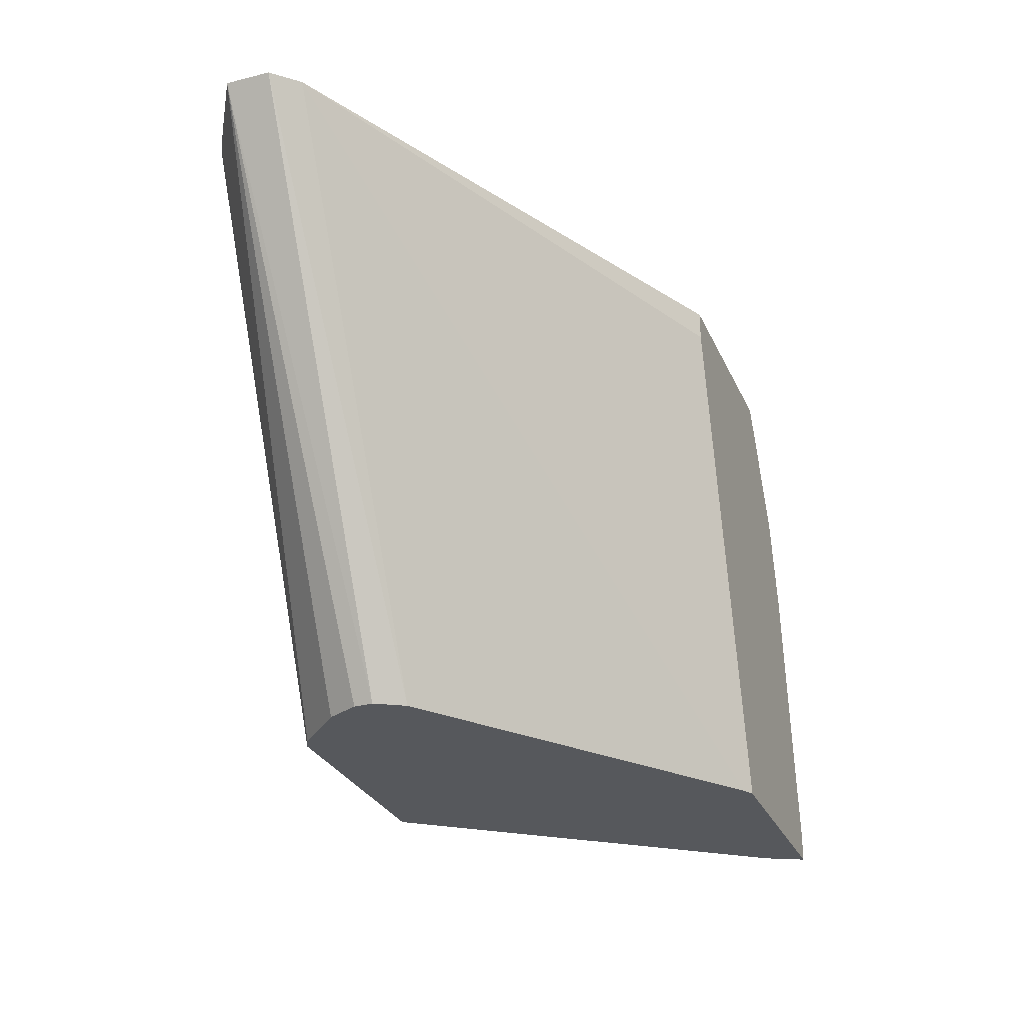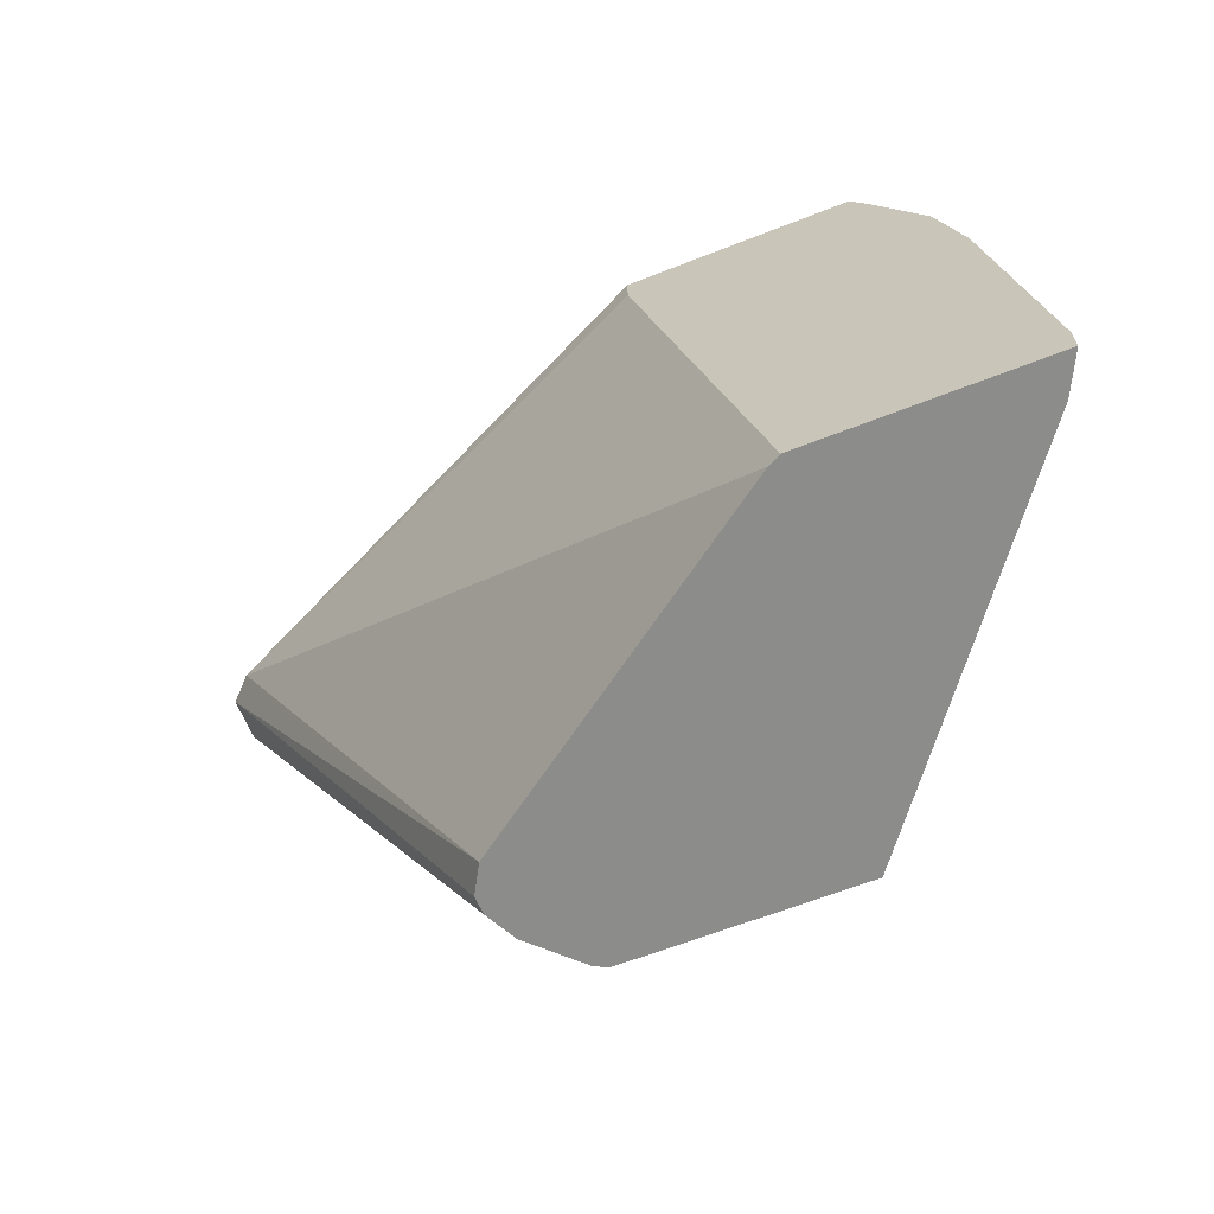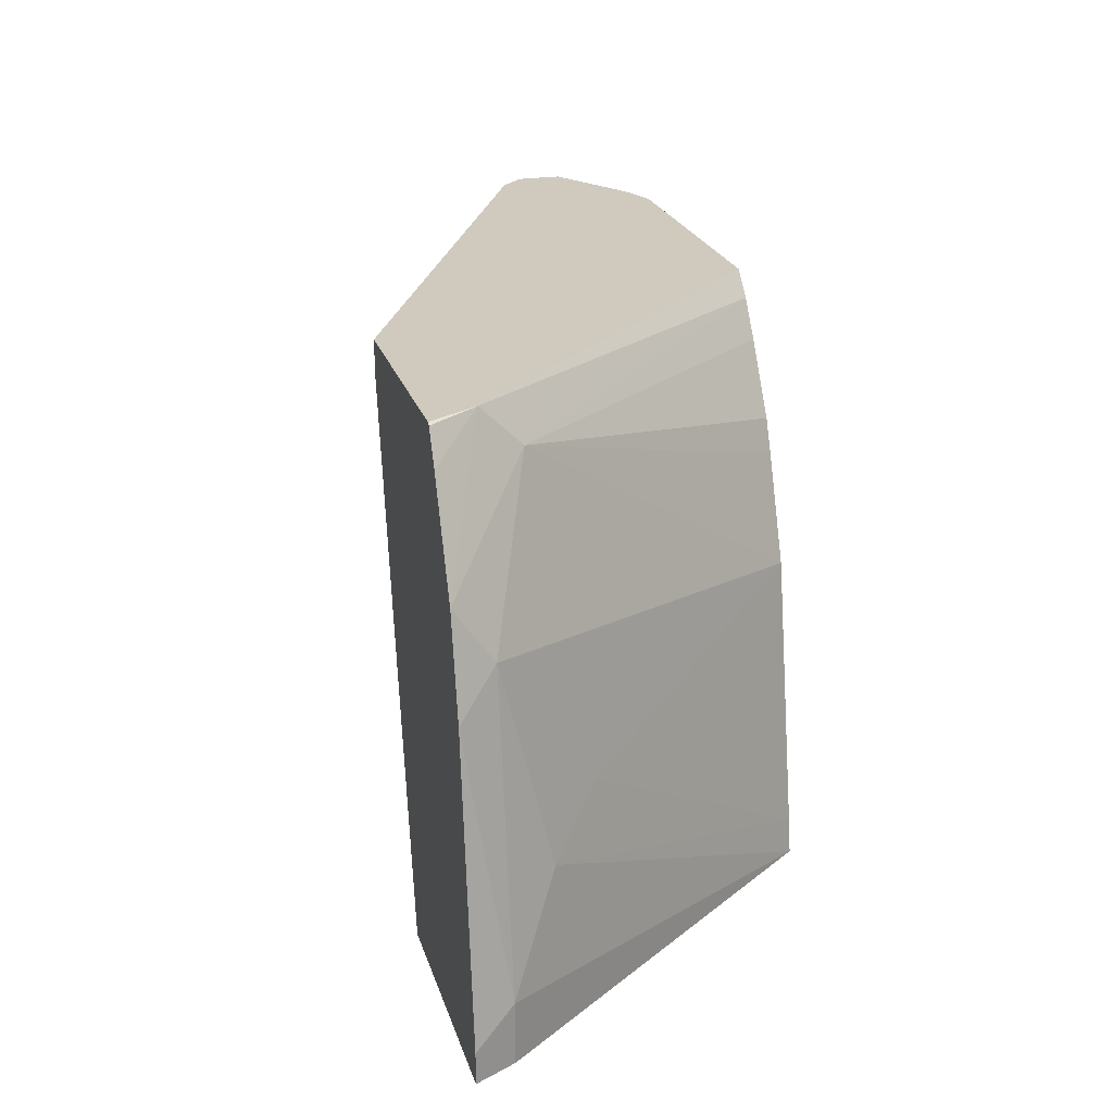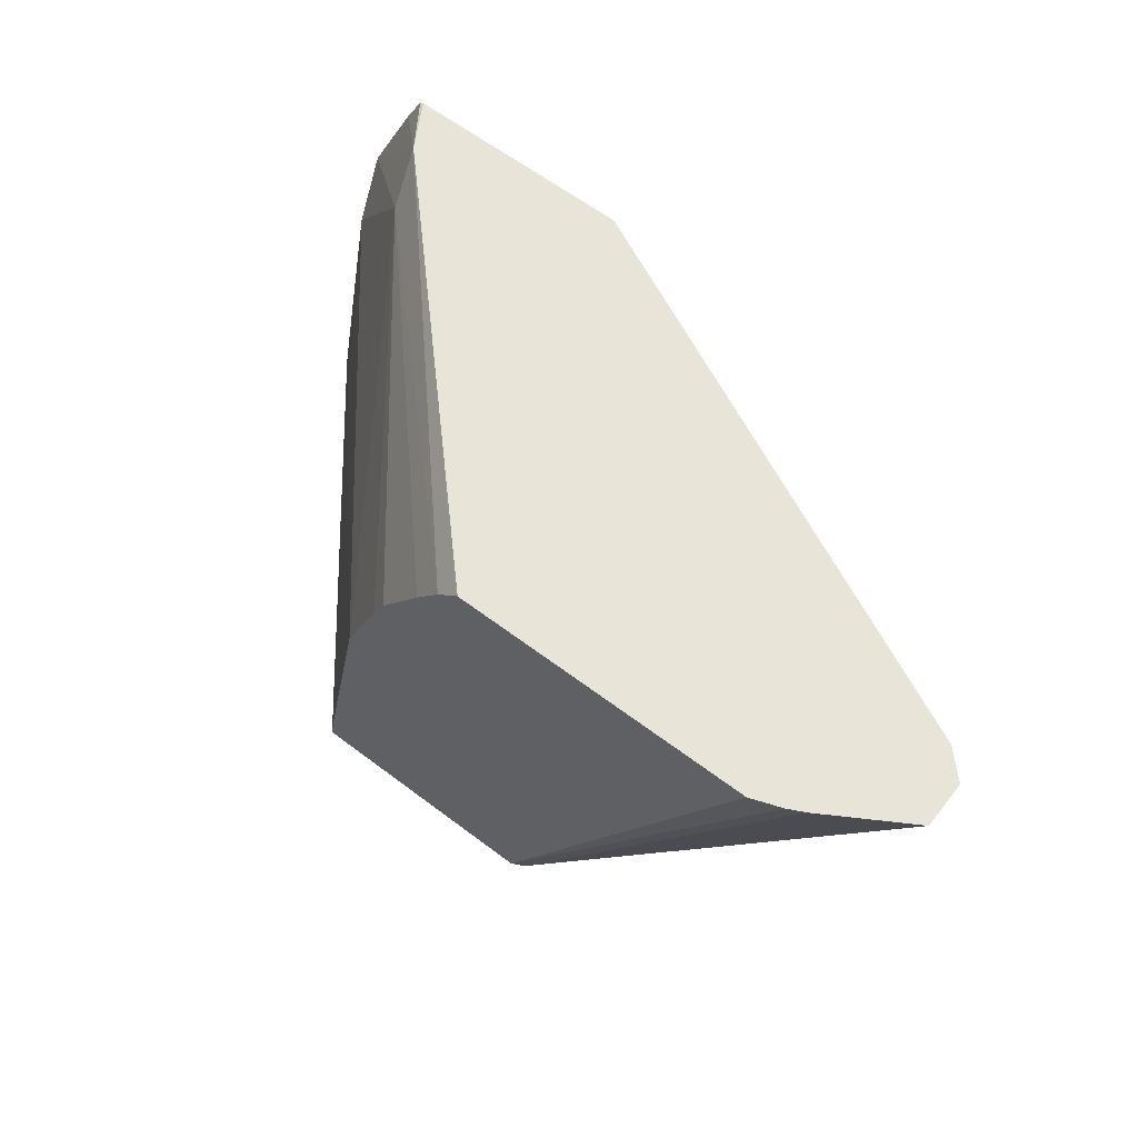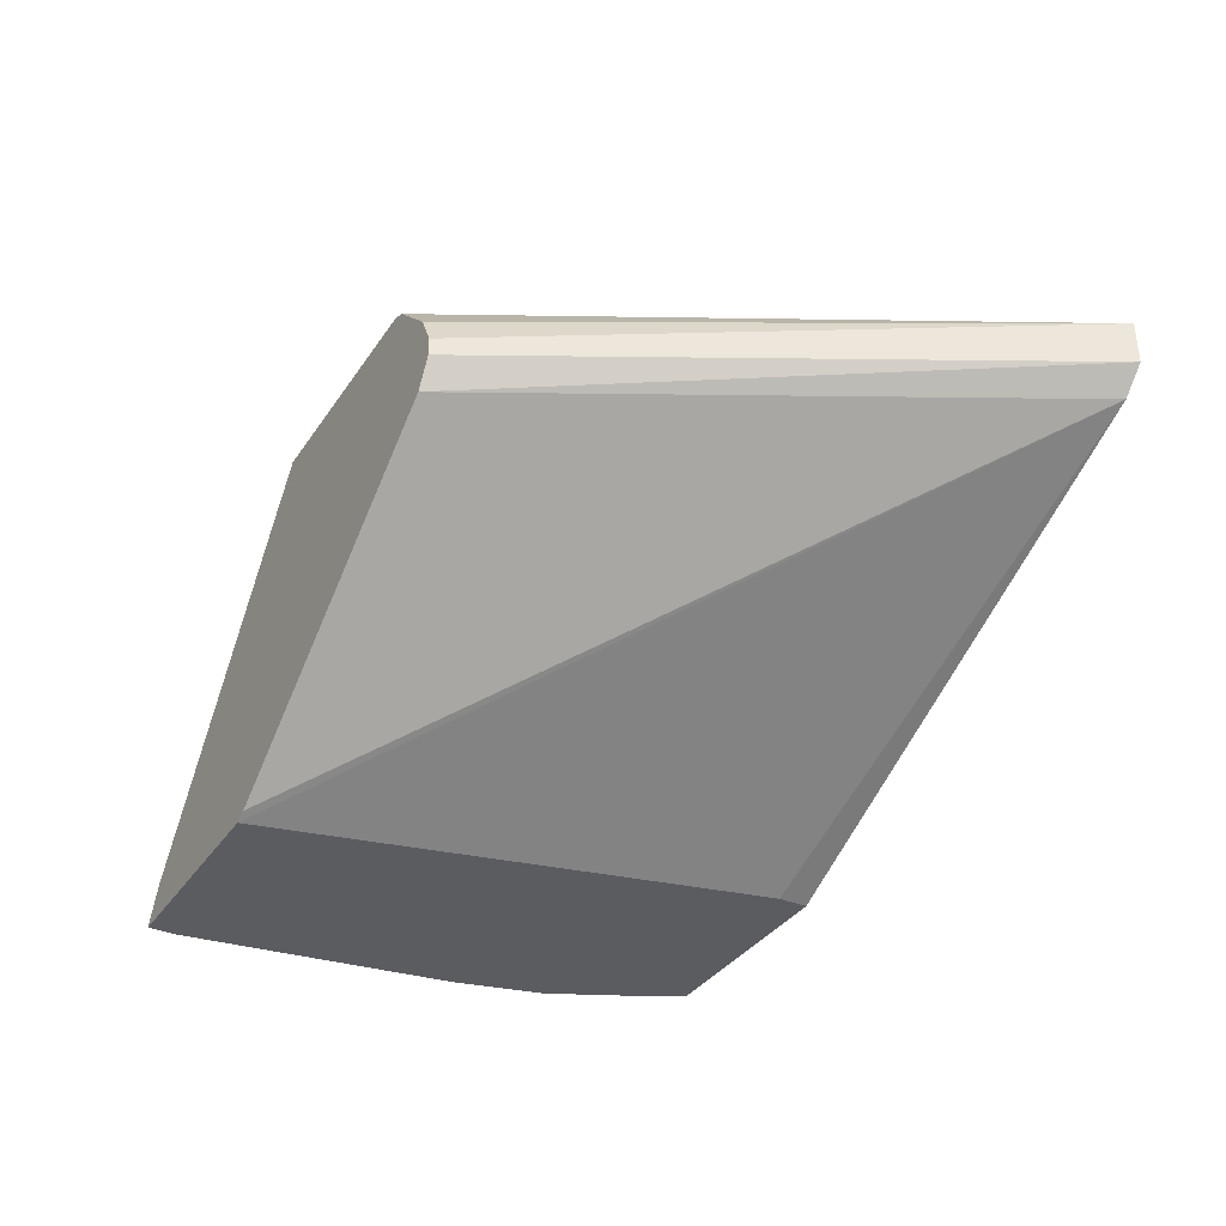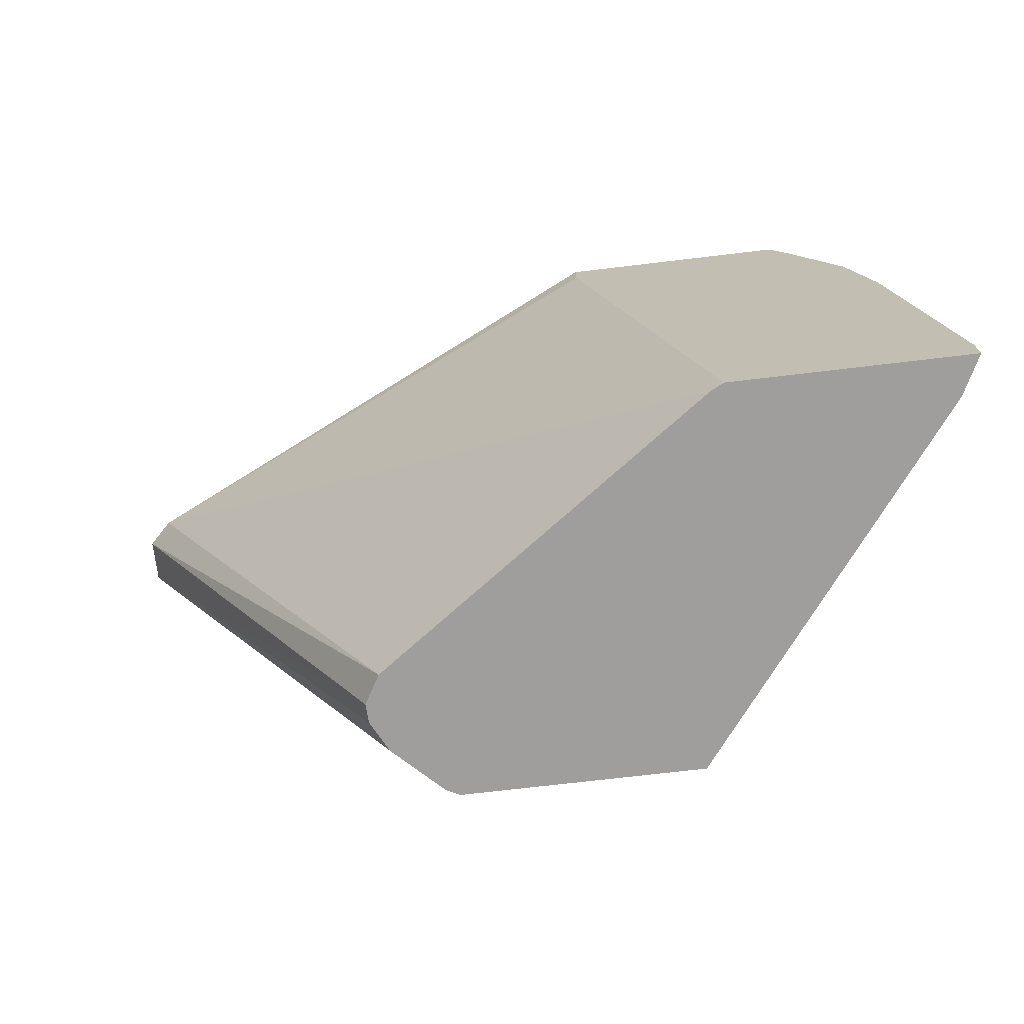
<metadata>
{"format":"obj","ext":"obj","renderer":"f3d","projection":"perspective","resolution":1024,"background":"white","views":[{"elev":-28.2,"azim":-69.4,"up":"+Z"},{"elev":-64.1,"azim":21.6,"up":"+Z"},{"elev":23.1,"azim":74.7,"up":"+Z"},{"elev":61.3,"azim":-142.3,"up":"+Z"},{"elev":-35.3,"azim":-119.4,"up":"+Y"},{"elev":-71.0,"azim":6.8,"up":"+Z"}]}
</metadata>
<code>
v 0.2012 0.5915 0.03751
v 0.2015 0.5985 0.03751
v 0.2074 0.5808 0.03751
v 0.09194 0.5896 0.2341
v 0.09194 0.6059 0.2341
v 0.2074 0.6104 0.03751
v 0.1008 0.5808 0.2341
v 0.3319 0.4919 0.03751
v 0.1215 0.6237 0.2341
v 0.2252 0.6282 0.03751
v 0.3364 0.4896 0.03751
v 0.2926 0.4896 0.2229
v 0.2926 0.4896 0.2341
v 0.1274 0.6266 0.2341
v 0.23 0.6305 0.03751
v 0.4219 0.4896 0.03751
v 0.3742 0.4896 0.2341
v 0.1381 0.6305 0.2341
v 0.3183 0.6305 0.03751
v 0.4208 0.4919 0.03751
v 0.4219 0.4896 0.04855
v 0.3756 0.4896 0.2334
v 0.3645 0.5067 0.2341
v 0.2448 0.6305 0.2341
v 0.3162 0.6305 0.04959
v 0.397 0.5215 0.09483
v 0.4148 0.5037 0.05927
v 0.4148 0.5037 0.03751
v 0.4208 0.4919 0.04742
v 0.4075 0.4896 0.1518
v 0.3819 0.4896 0.2219
v 0.3993 0.4896 0.186
v 0.3615 0.5215 0.2193
v 0.2531 0.6305 0.2258
v 0.3155 0.6305 0.05334
v 0.3792 0.5393 0.1126
v 0.397 0.5037 0.1659
v 0.2977 0.6305 0.1422
v 0.2833 0.6305 0.1778
v 0.2781 0.6305 0.1892
v 0.2622 0.6305 0.2133
f 20 27 29
f 16 20 29
f 20 28 27
f 19 27 28
f 19 26 27
f 19 25 26
f 17 22 23
f 16 29 21
f 15 39 38
f 15 35 25
f 15 38 35
f 15 40 39
f 15 41 40
f 15 34 41
f 15 24 34
f 21 29 27
f 15 25 19
f 21 27 30
f 32 37 33
f 23 31 32
f 15 18 24
f 36 38 37
f 35 38 36
f 33 41 34
f 33 40 41
f 33 39 40
f 33 38 39
f 33 37 38
f 30 37 32
f 27 37 30
f 26 37 27
f 26 36 37
f 25 36 26
f 25 35 36
f 23 34 24
f 23 33 34
f 23 32 33
f 22 31 23
f 14 18 15
f 4 23 24
f 11 17 13
f 4 7 13
f 3 8 7
f 3 7 4
f 2 5 6
f 1 5 2
f 1 4 5
f 1 3 4
f 4 13 17
f 1 8 3
f 1 20 16
f 1 28 20
f 1 19 28
f 1 15 19
f 1 10 15
f 1 6 10
f 1 2 6
f 1 16 11
f 4 17 23
f 1 11 8
f 4 24 18
f 11 13 12
f 11 22 17
f 11 31 22
f 11 32 31
f 11 30 32
f 11 16 21
f 10 14 15
f 9 14 10
f 11 21 30
f 7 12 13
f 7 11 12
f 7 8 11
f 5 10 6
f 5 9 10
f 4 9 5
f 4 14 9
f 4 18 14

</code>
